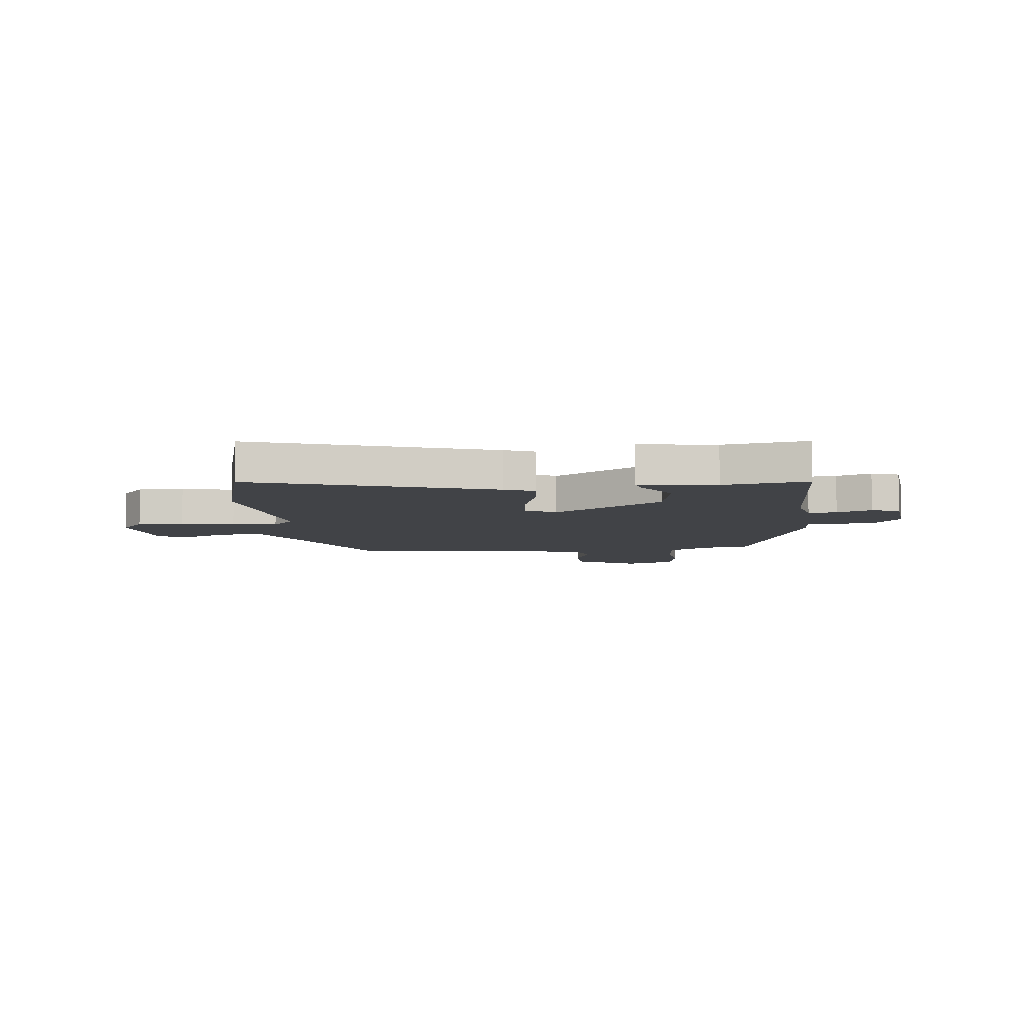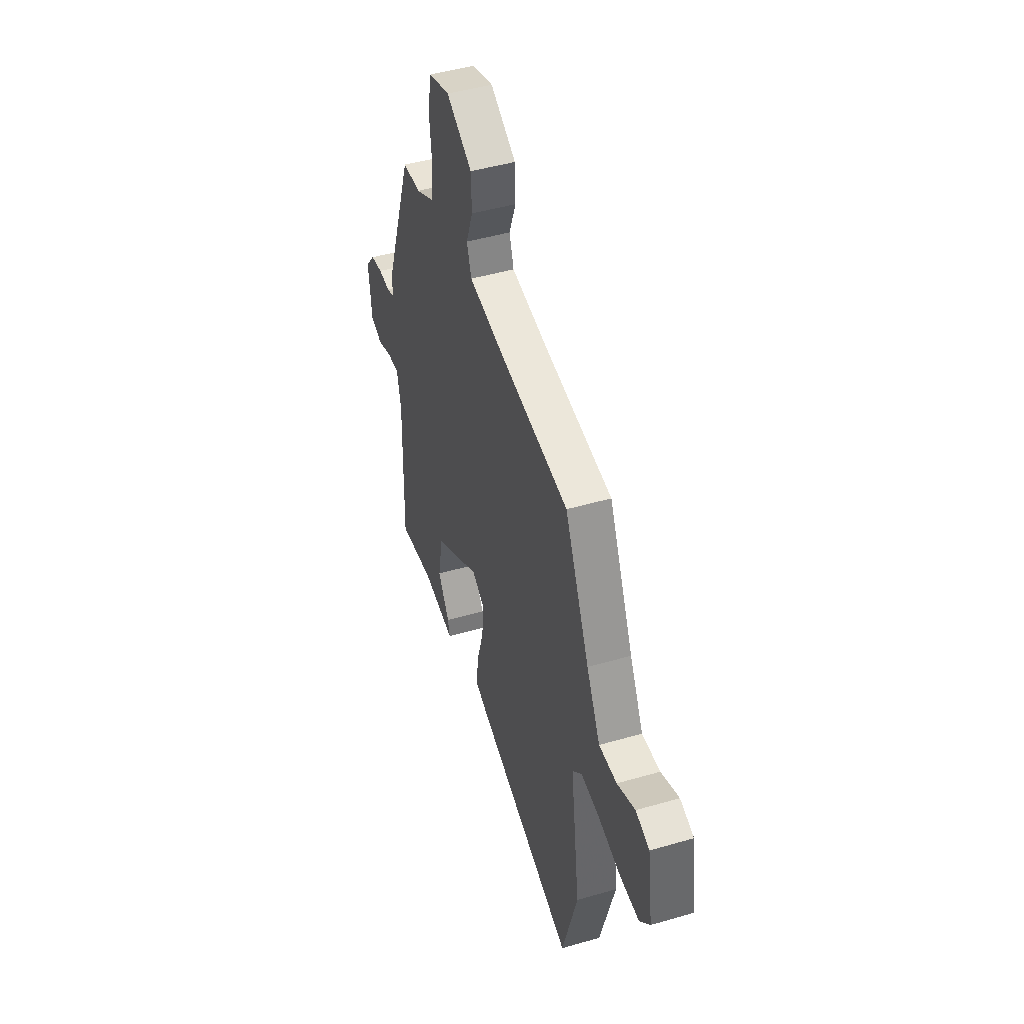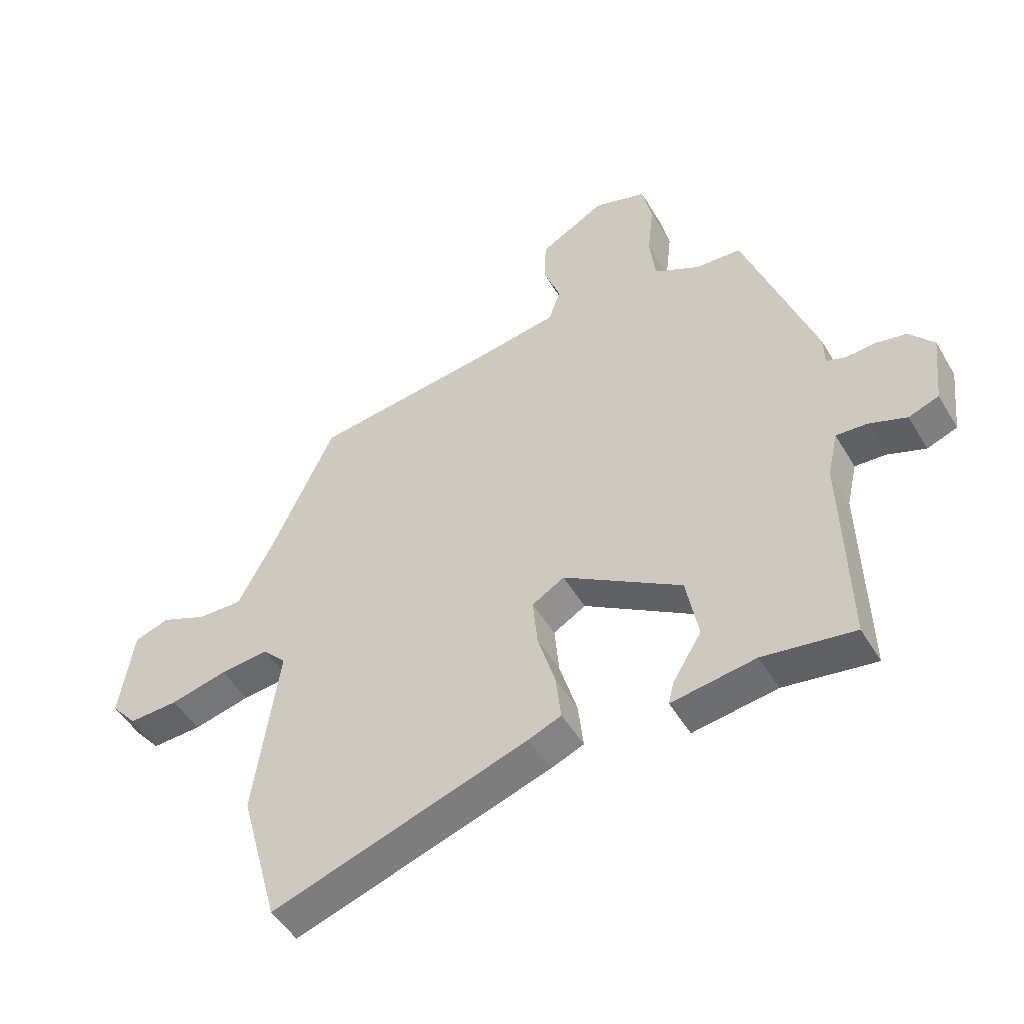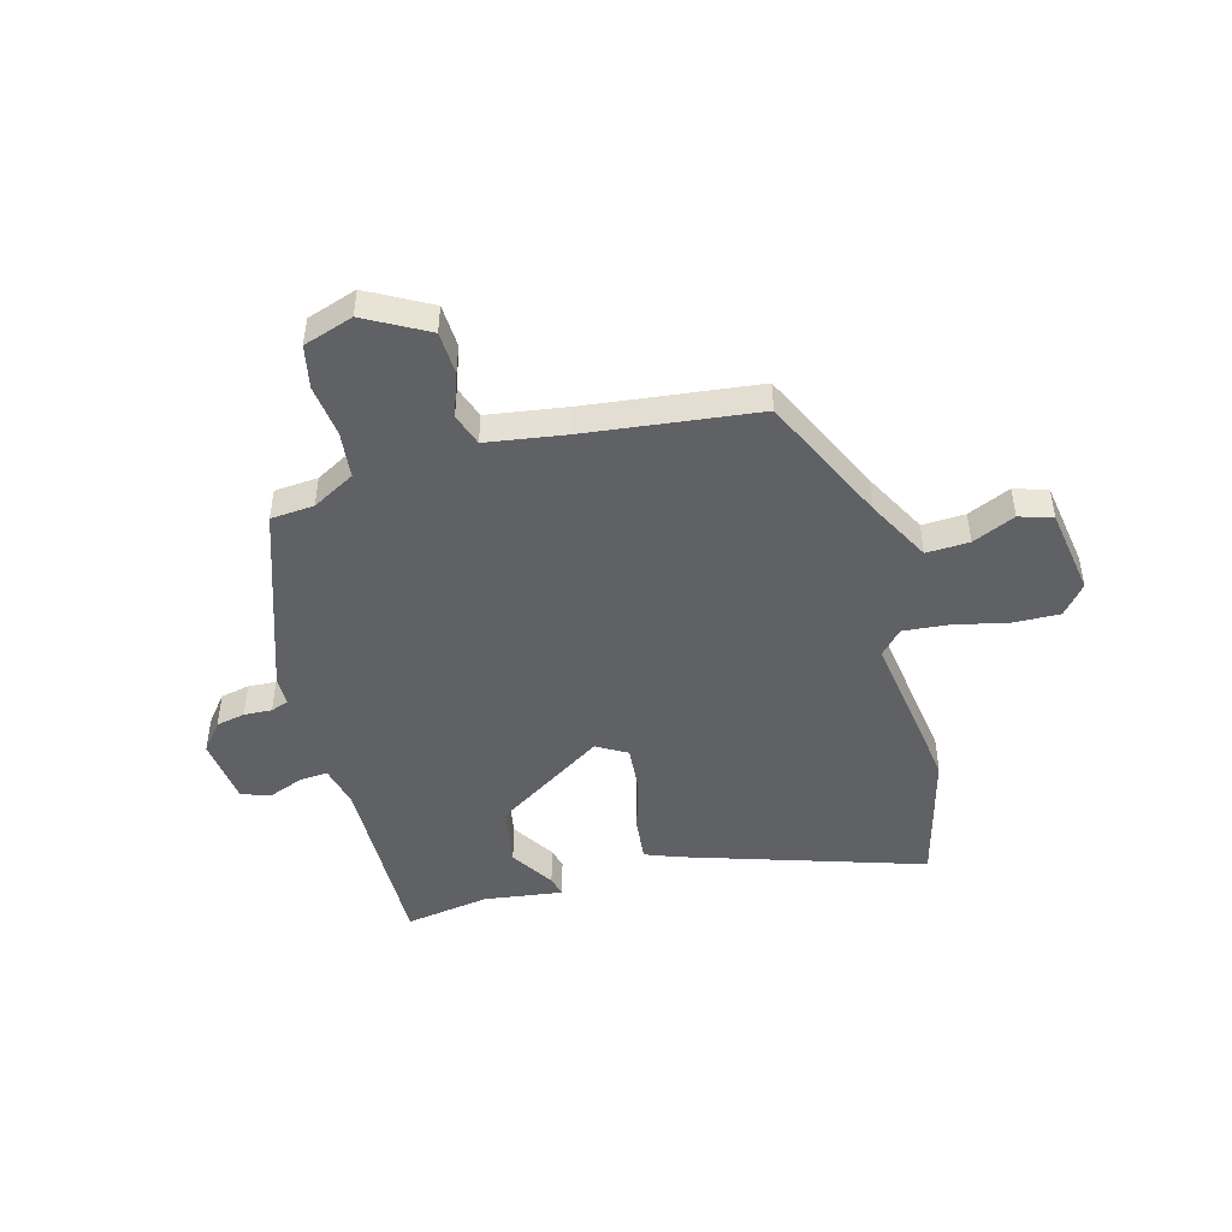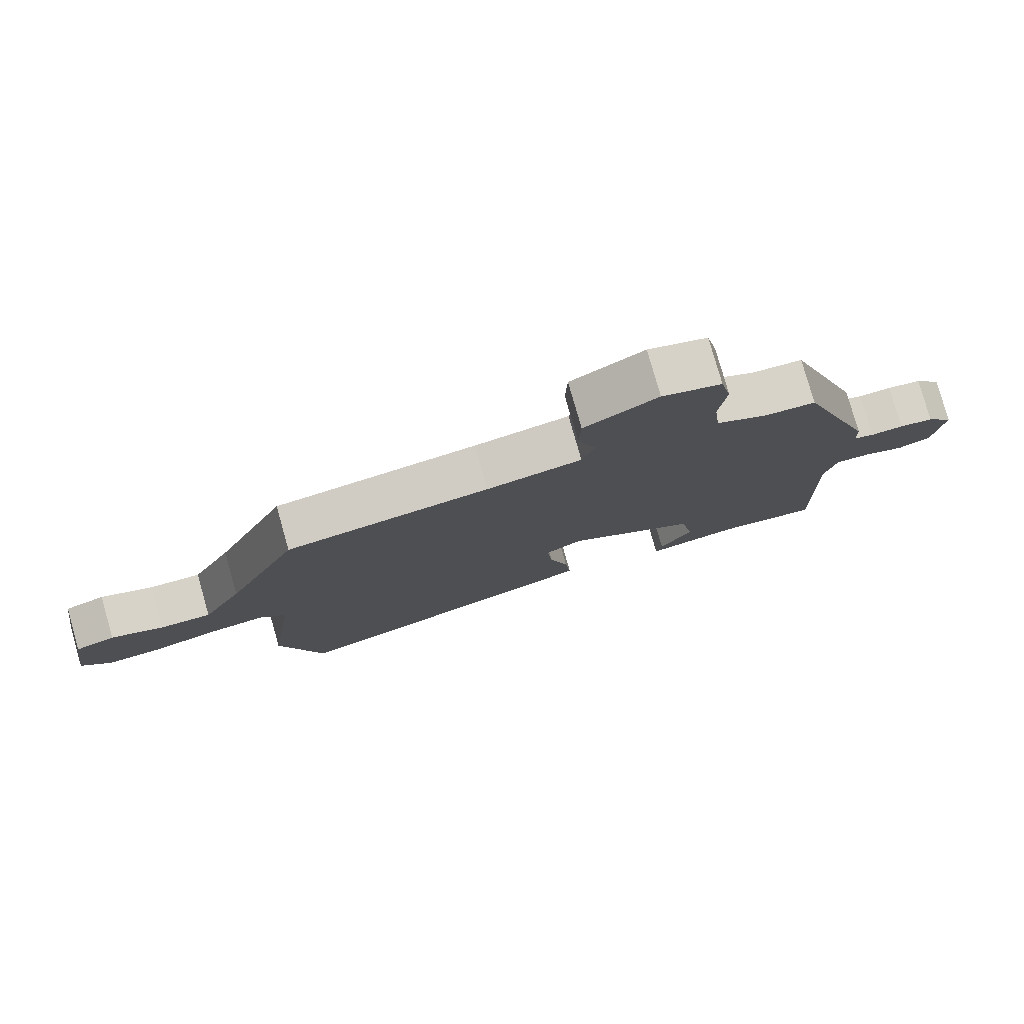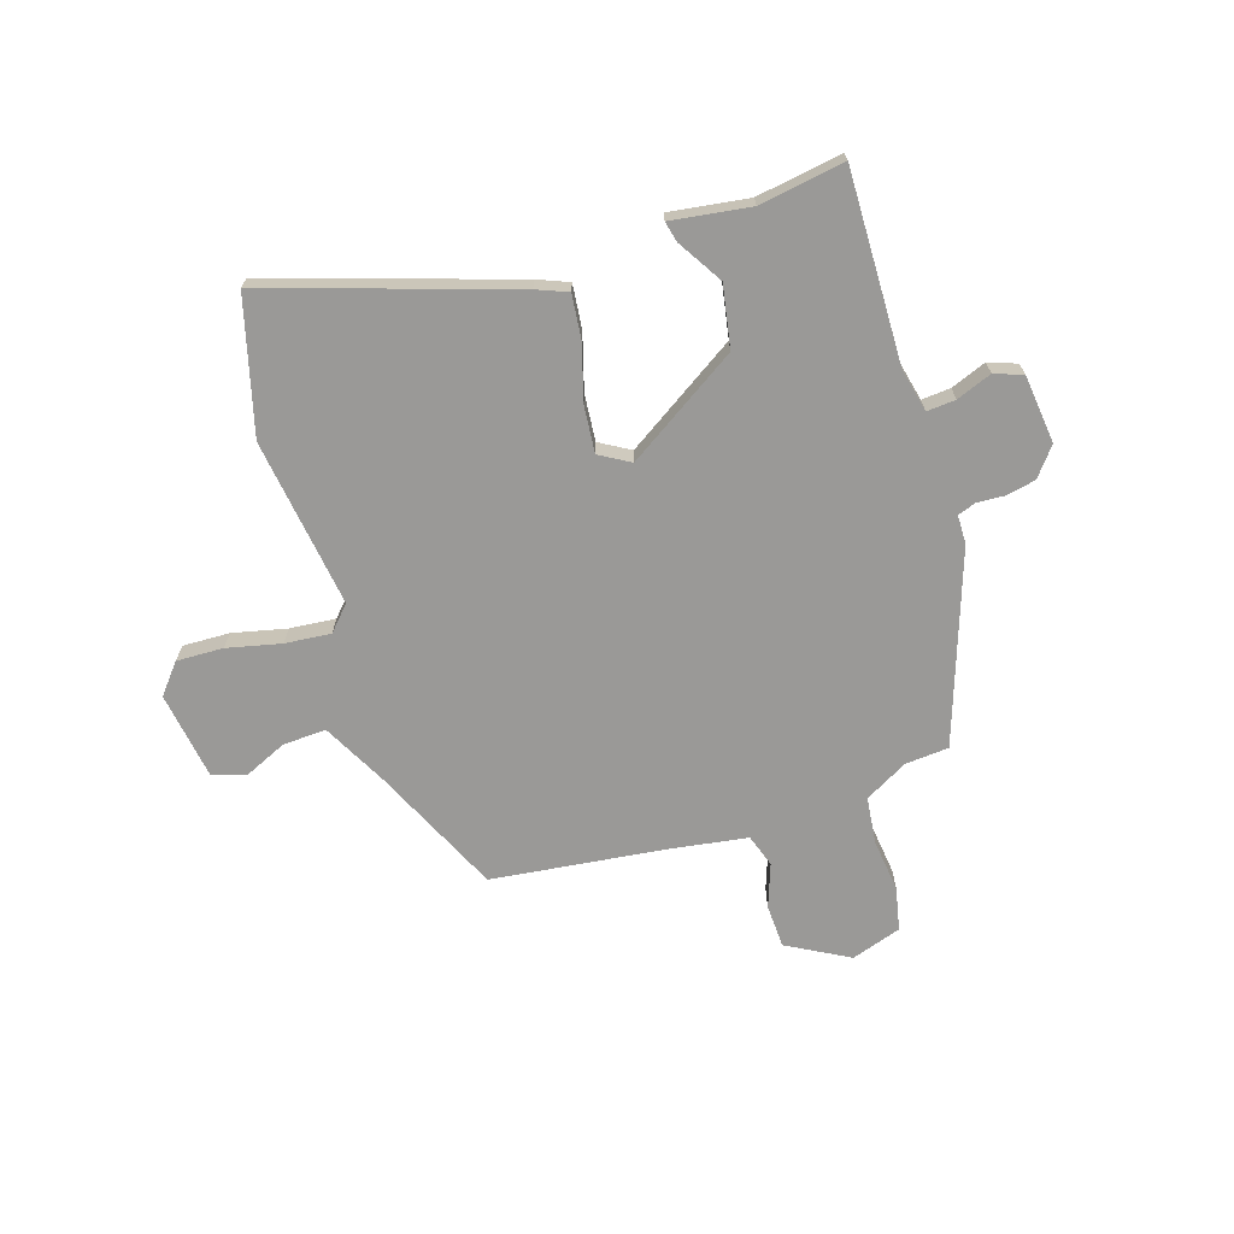
<metadata>
{"format":"obj","ext":"obj","renderer":"f3d","projection":"perspective","resolution":1024,"background":"white","views":[{"elev":-7.2,"azim":-173.8,"up":"+Y"},{"elev":47.0,"azim":71.8,"up":"+Z"},{"elev":-49.7,"azim":-150.3,"up":"+Z"},{"elev":-46.8,"azim":15.6,"up":"+Y"},{"elev":79.1,"azim":164.1,"up":"+Z"},{"elev":-69.0,"azim":-162.2,"up":"+Y"}]}
</metadata>
<code>
v 0.532 0.07 -0.382
v 0.465 0.07 -0.629
v 0.022 0.07 -0.484
v -0.035 0.07 -0.461
v -0.026 0.07 -0.38
v 0.004 0.07 -0.278
v 0.012 0.07 -0.192
v -0.044 0.07 -0.159
v -0.249 0.07 -0.29
v -0.27 0.07 -0.404
v -0.22 0.07 -0.486
v -0.211 0.07 -0.524
v -0.356 0.07 -0.503
v -0.513 0.07 -0.528
v -0.504 0.07 -0.176
v -0.522 0.07 -0.097
v -0.575 0.07 -0.101
v -0.64 0.07 -0.126
v -0.692 0.07 -0.107
v -0.706 0.07 0.019
v -0.664 0.07 0.071
v -0.61 0.07 0.082
v -0.559 0.07 0.079
v -0.526 0.07 0.091
v -0.525 0.07 0.144
v -0.403 0.07 0.493
v -0.323 0.07 0.499
v -0.244 0.07 0.542
v -0.234 0.07 0.628
v -0.245 0.07 0.726
v -0.228 0.07 0.805
v -0.136 0.07 0.835
v -0.023 0.07 0.772
v -0.02 0.07 0.692
v -0.049 0.07 0.612
v -0.029 0.07 0.552
v 0.118 0.07 0.529
v 0.432 0.07 0.49
v 0.541 0.07 0.252
v 0.602 0.07 0.135
v 0.681 0.07 0.138
v 0.76 0.07 0.173
v 0.821 0.07 0.153
v 0.845 0.07 -0.008
v 0.8 0.07 -0.062
v 0.714 0.07 -0.059
v 0.615 0.07 -0.036
v 0.531 0.07 -0.028
v 0.49 0.07 -0.072
v 0.532 0 -0.382
v 0.465 0 -0.629
v 0.022 0 -0.484
v -0.035 0 -0.461
v -0.026 0 -0.38
v 0.004 0 -0.278
v 0.012 0 -0.192
v -0.044 0 -0.159
v -0.249 0 -0.29
v -0.27 0 -0.404
v -0.22 0 -0.486
v -0.211 0 -0.524
v -0.356 0 -0.503
v -0.513 0 -0.528
v -0.504 0 -0.176
v -0.522 0 -0.097
v -0.575 0 -0.101
v -0.64 0 -0.126
v -0.692 0 -0.107
v -0.706 0 0.019
v -0.664 0 0.071
v -0.61 0 0.082
v -0.559 0 0.079
v -0.526 0 0.091
v -0.525 0 0.144
v -0.403 0 0.493
v -0.323 0 0.499
v -0.244 0 0.542
v -0.234 0 0.628
v -0.245 0 0.726
v -0.228 0 0.805
v -0.136 0 0.835
v -0.023 0 0.772
v -0.02 0 0.692
v -0.049 0 0.612
v -0.029 0 0.552
v 0.118 0 0.529
v 0.432 0 0.49
v 0.541 0 0.252
v 0.602 0 0.135
v 0.681 0 0.138
v 0.76 0 0.173
v 0.821 0 0.153
v 0.845 0 -0.008
v 0.8 0 -0.062
v 0.714 0 -0.059
v 0.615 0 -0.036
v 0.531 0 -0.028
v 0.49 0 -0.072
f 44 45 46 47
f 44 47 48
f 41 42 43 44
f 40 41 44 48
f 39 40 48 49
f 37 38 39 49
f 32 33 34 35
f 32 35 36
f 29 30 31 32
f 28 29 32 36
f 27 28 36 37
f 24 25 26 27
f 20 21 22 23
f 20 23 24
f 17 18 19 20
f 16 17 20 24
f 15 16 24 27
f 13 14 15 27
f 10 11 12 13
f 9 10 13 27
f 3 4 5 6
f 3 6 7
f 2 3 7
f 1 2 7
f 49 1 7 8
f 8 9 27 37
f 8 37 49
f 96 95 94 93
f 97 96 93
f 93 92 91 90
f 97 93 90 89
f 98 97 89 88
f 98 88 87 86
f 84 83 82 81
f 85 84 81
f 81 80 79 78
f 85 81 78 77
f 86 85 77 76
f 76 75 74 73
f 72 71 70 69
f 73 72 69
f 69 68 67 66
f 73 69 66 65
f 76 73 65 64
f 76 64 63 62
f 62 61 60 59
f 76 62 59 58
f 55 54 53 52
f 56 55 52
f 56 52 51
f 56 51 50
f 57 56 50 98
f 86 76 58 57
f 98 86 57
f 1 50 51 2
f 2 51 52 3
f 3 52 53 4
f 4 53 54 5
f 5 54 55 6
f 6 55 56 7
f 7 56 57 8
f 8 57 58 9
f 9 58 59 10
f 10 59 60 11
f 11 60 61 12
f 12 61 62 13
f 13 62 63 14
f 14 63 64 15
f 15 64 65 16
f 16 65 66 17
f 17 66 67 18
f 18 67 68 19
f 19 68 69 20
f 20 69 70 21
f 21 70 71 22
f 22 71 72 23
f 23 72 73 24
f 24 73 74 25
f 25 74 75 26
f 26 75 76 27
f 27 76 77 28
f 28 77 78 29
f 29 78 79 30
f 30 79 80 31
f 31 80 81 32
f 32 81 82 33
f 33 82 83 34
f 34 83 84 35
f 35 84 85 36
f 36 85 86 37
f 37 86 87 38
f 38 87 88 39
f 39 88 89 40
f 40 89 90 41
f 41 90 91 42
f 42 91 92 43
f 43 92 93 44
f 44 93 94 45
f 45 94 95 46
f 46 95 96 47
f 47 96 97 48
f 48 97 98 49
f 49 98 50 1

</code>
